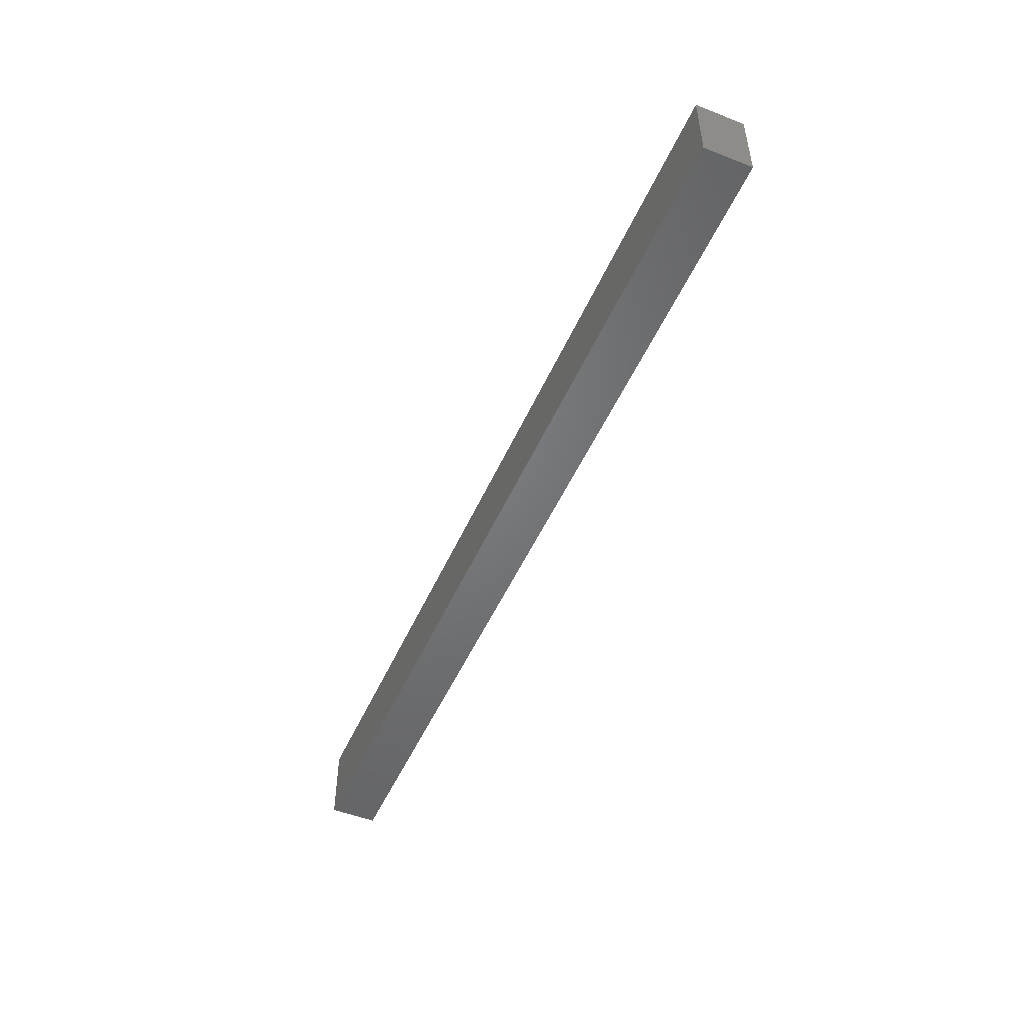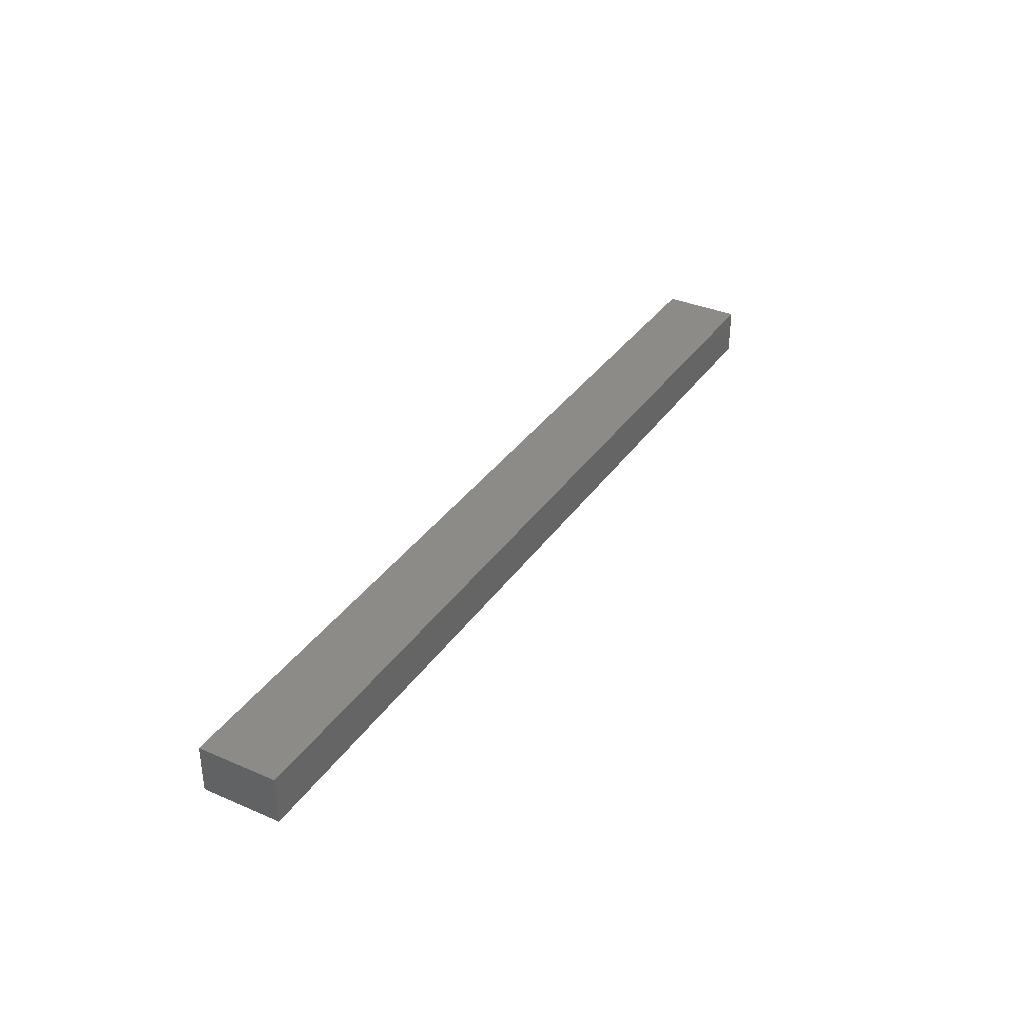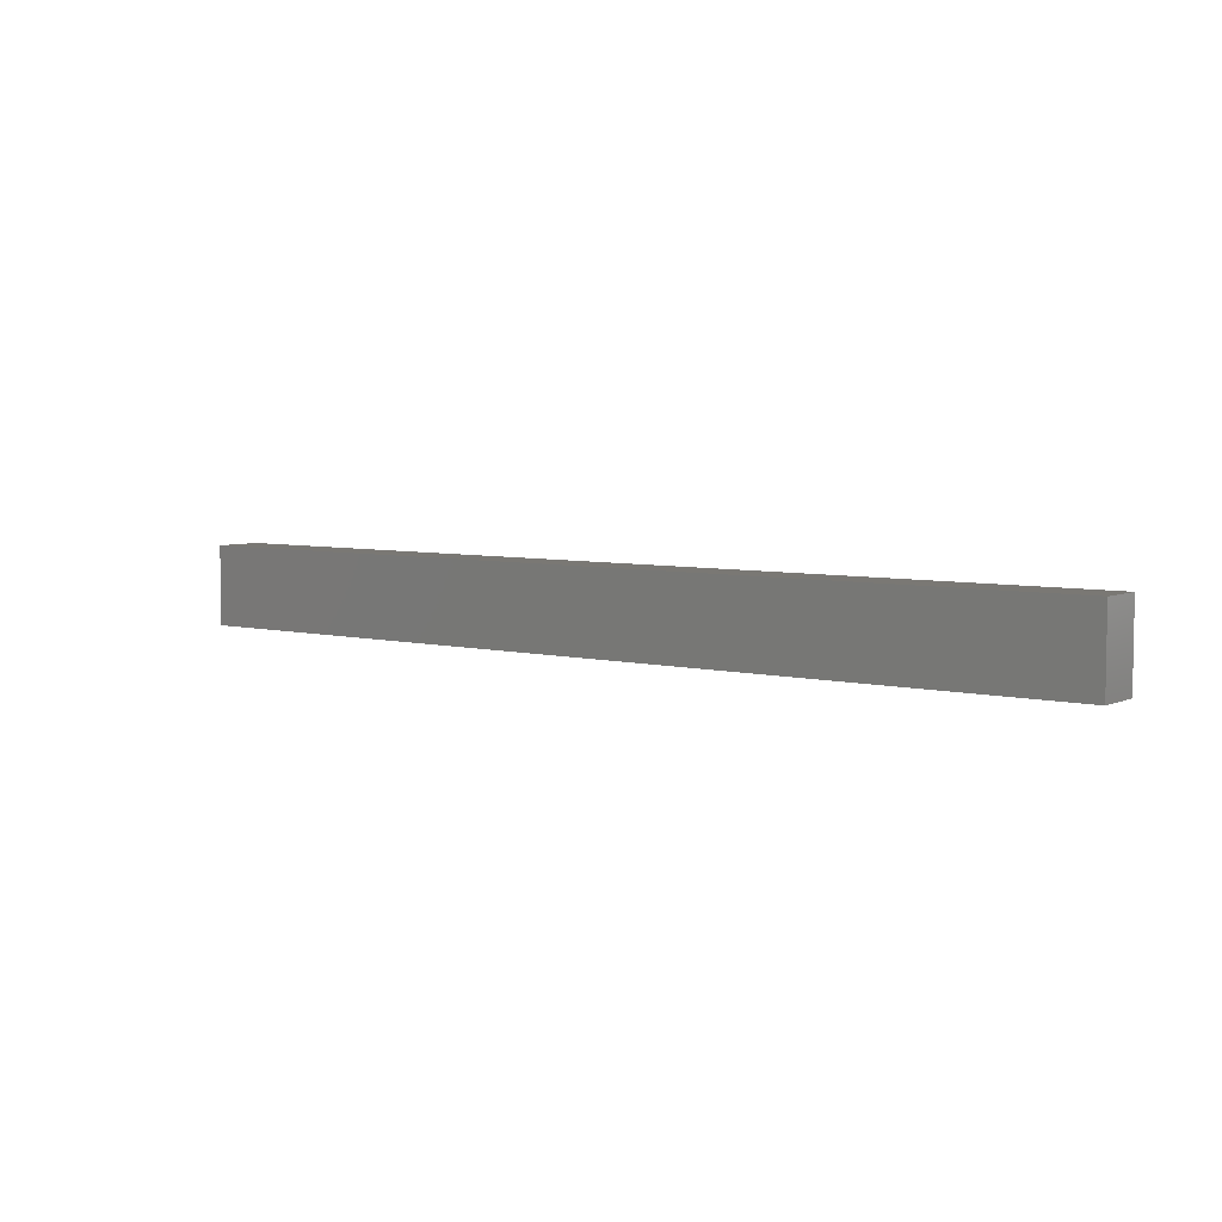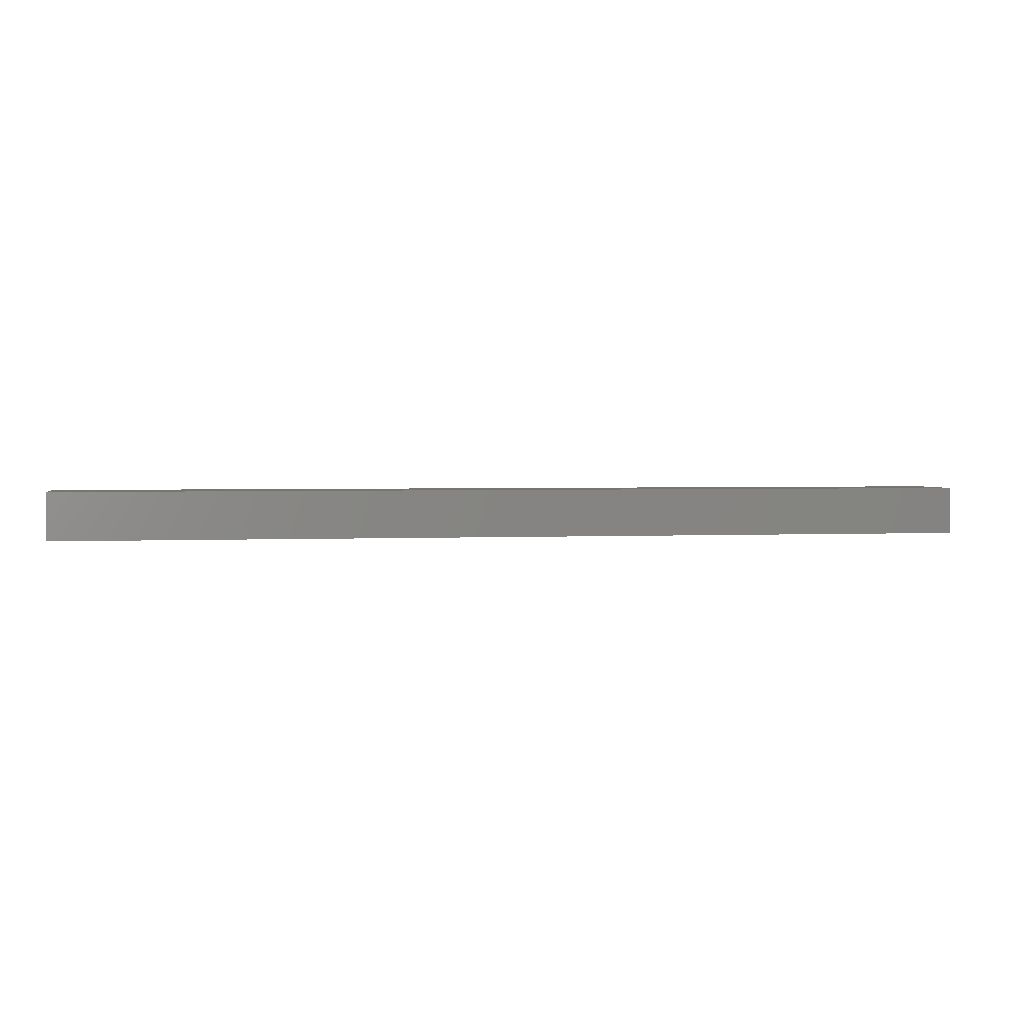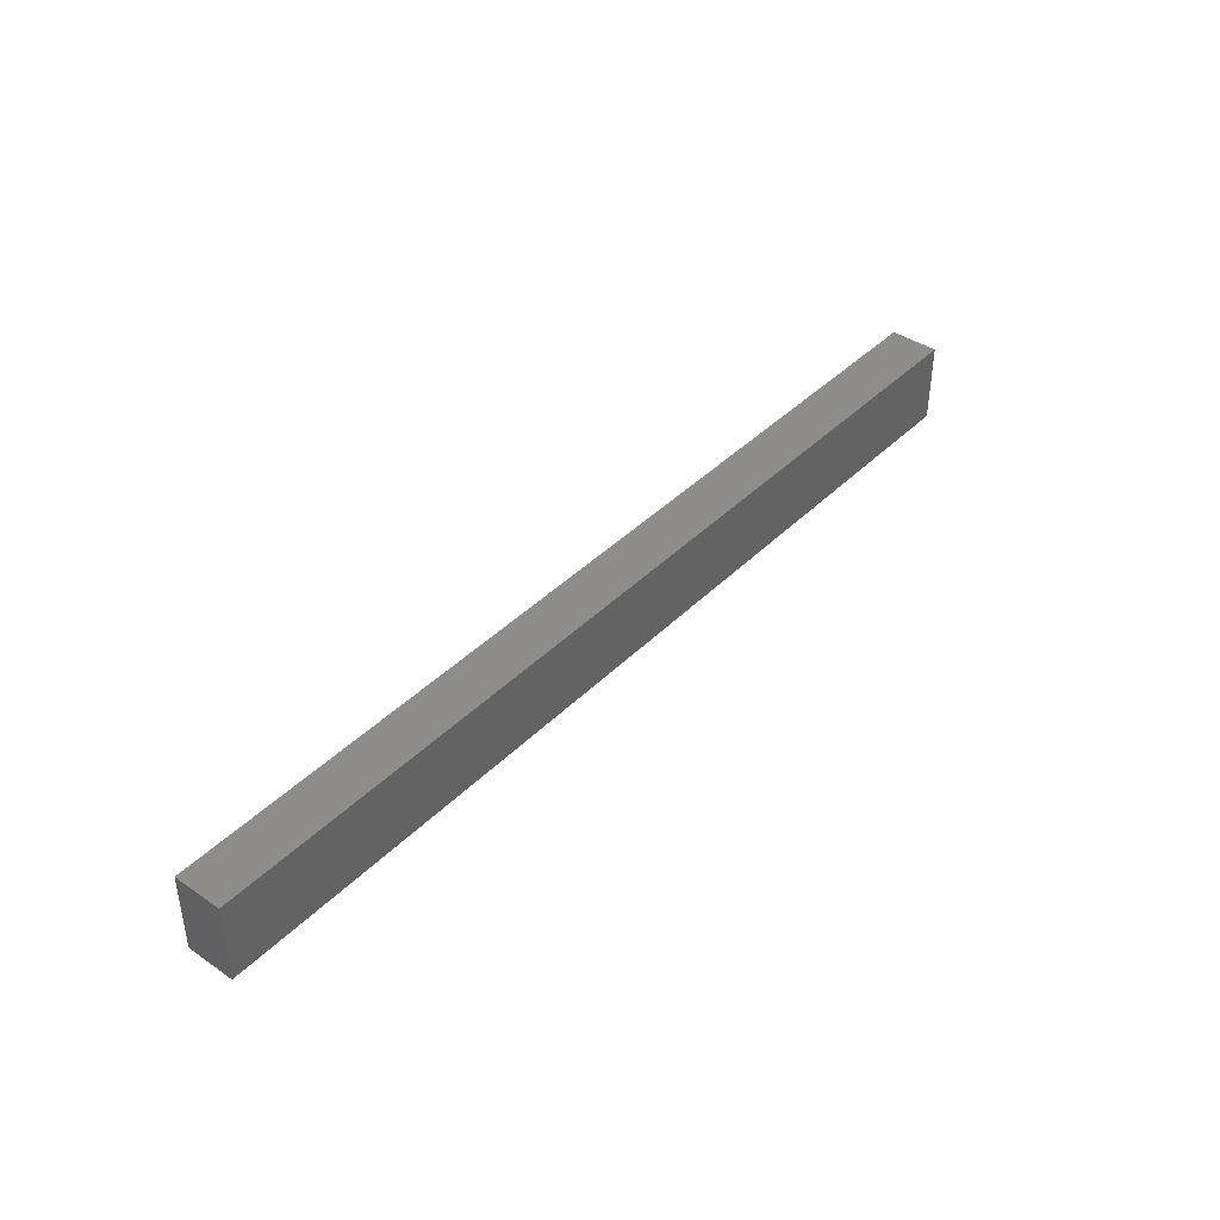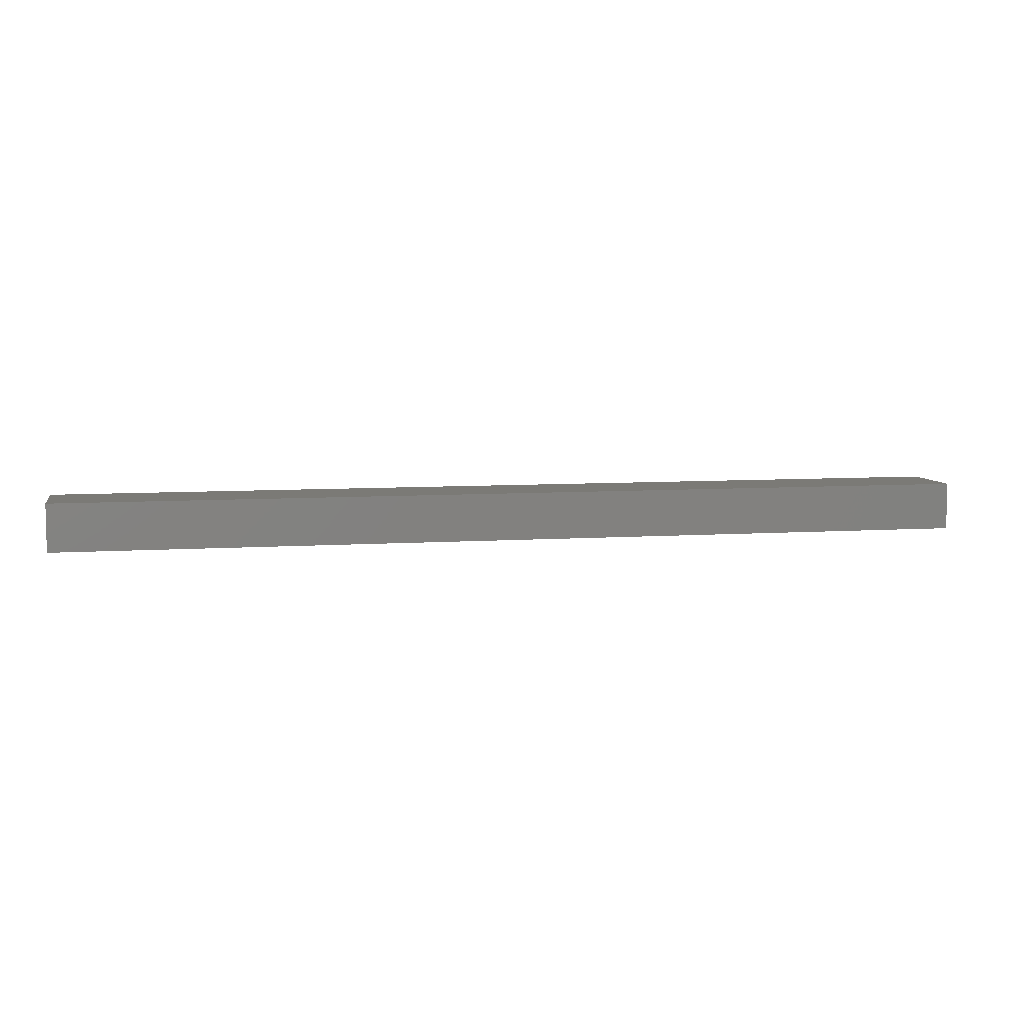
<metadata>
{"format":"stl","ext":"stl","renderer":"f3d","projection":"perspective","resolution":1024,"background":"white","views":[{"elev":-50.2,"azim":66.6,"up":"+Z"},{"elev":34.9,"azim":119.8,"up":"+Y"},{"elev":5.5,"azim":-142.7,"up":"+Z"},{"elev":2.2,"azim":169.9,"up":"+Y"},{"elev":40.8,"azim":-50.2,"up":"+Z"},{"elev":6.9,"azim":168.6,"up":"+Y"}]}
</metadata>
<code>
# stl→obj: 8 verts, 12 faces
v 35.36 12.5 44
v 70.71 10.69 44
v 70.71 12.5 44
v 35.36 10.69 44
v 70.71 12.5 41
v 35.36 12.5 41
v 35.36 10.69 41
v 70.71 10.69 41
f 1 2 3
f 2 1 4
f 5 1 3
f 1 5 6
f 7 5 8
f 5 7 6
f 7 2 4
f 2 7 8
f 7 1 6
f 1 7 4
f 2 5 3
f 5 2 8

</code>
